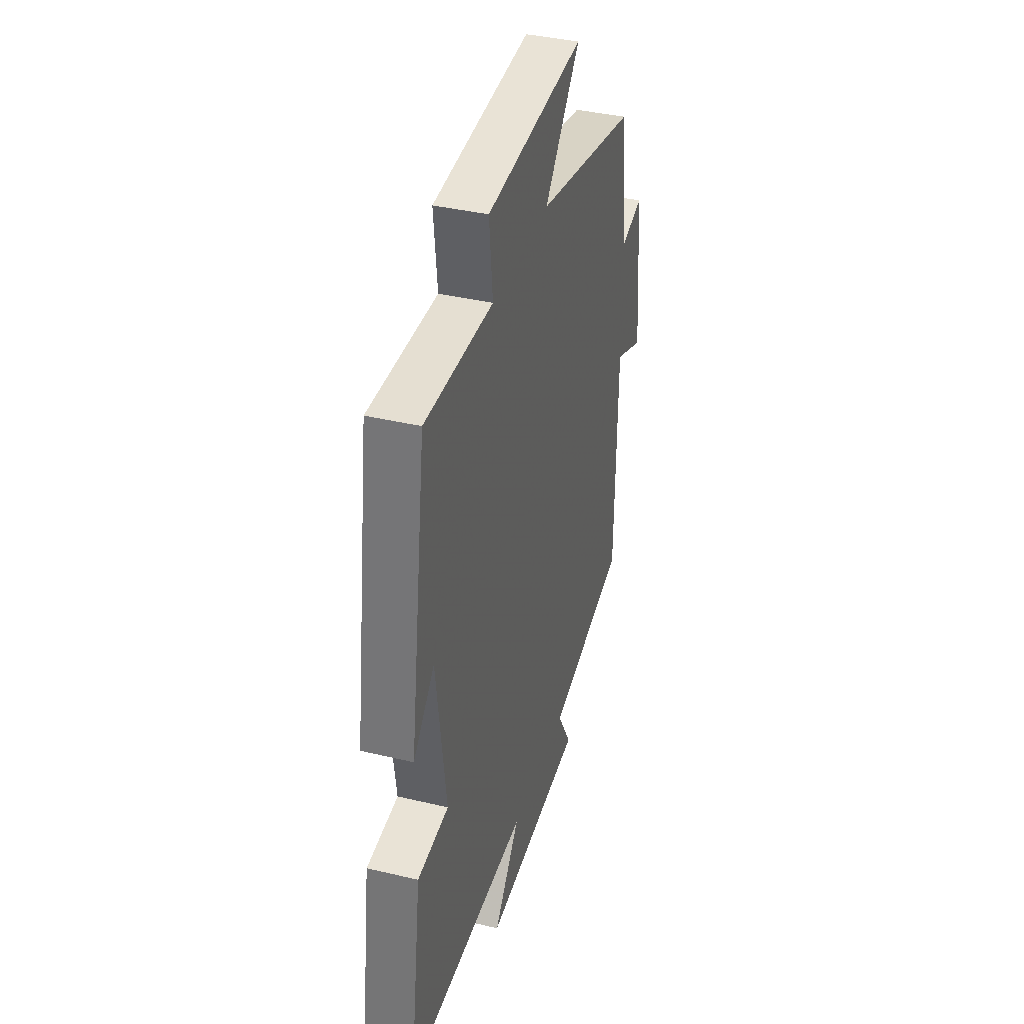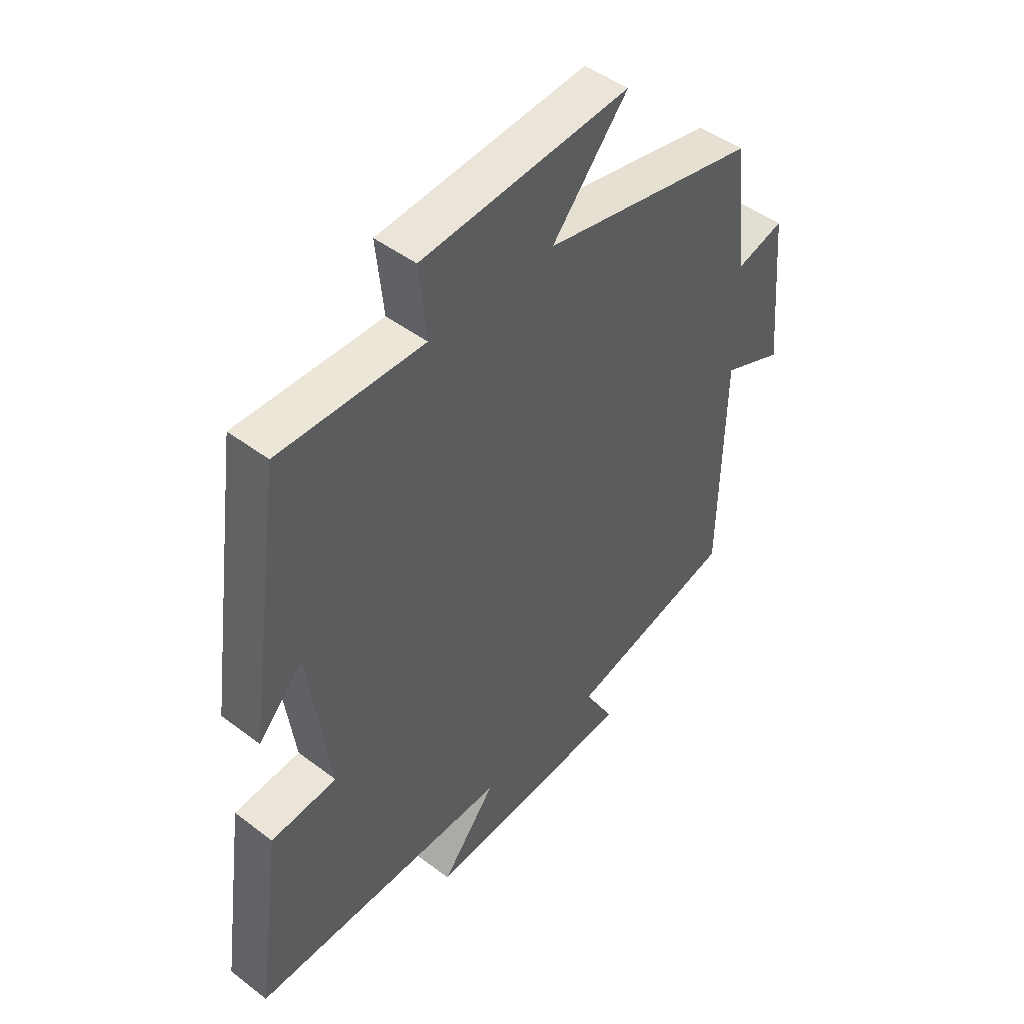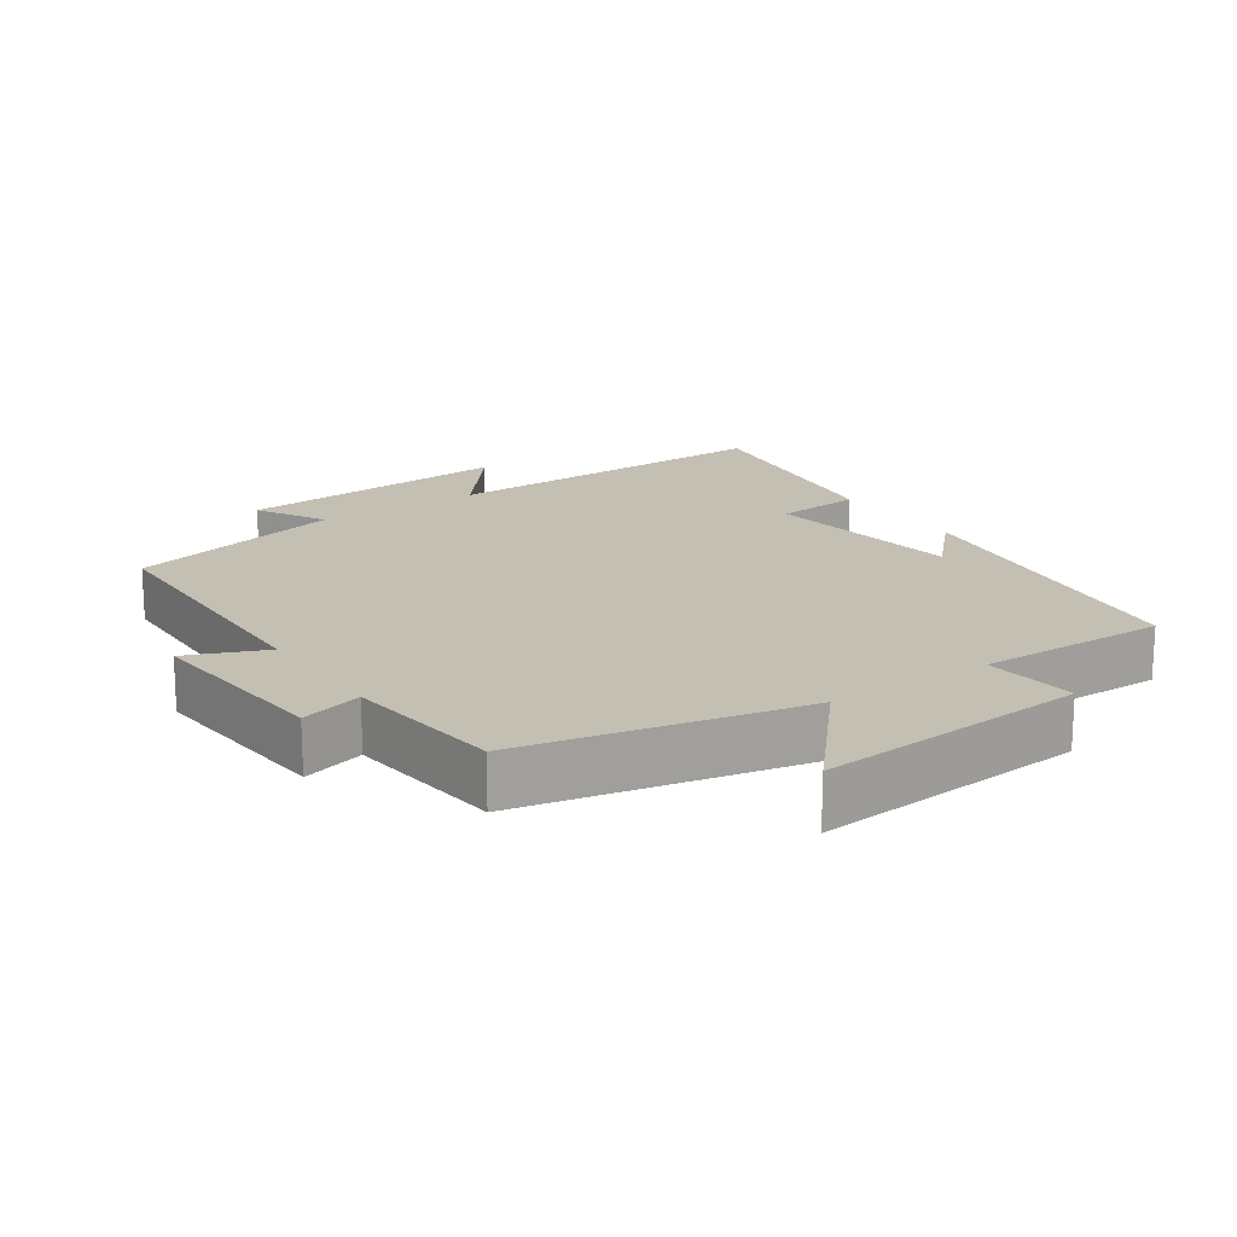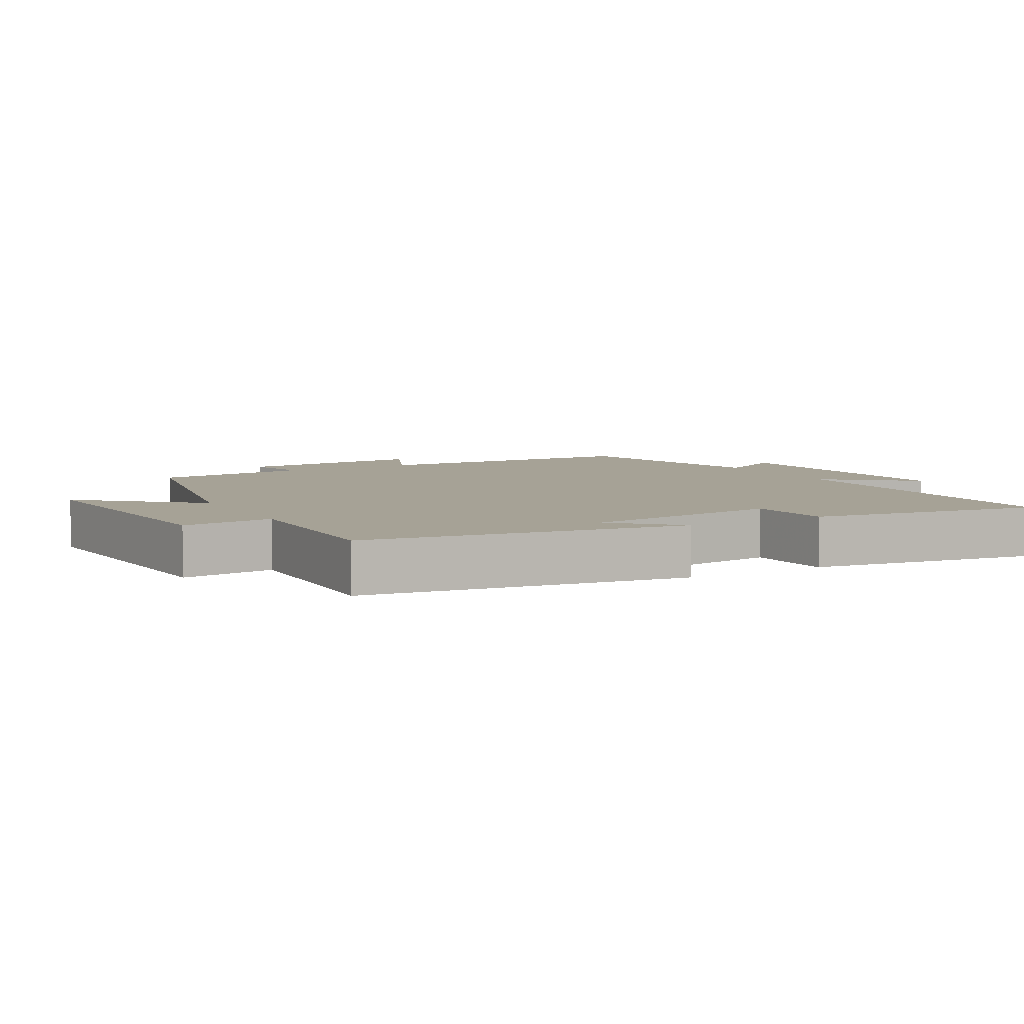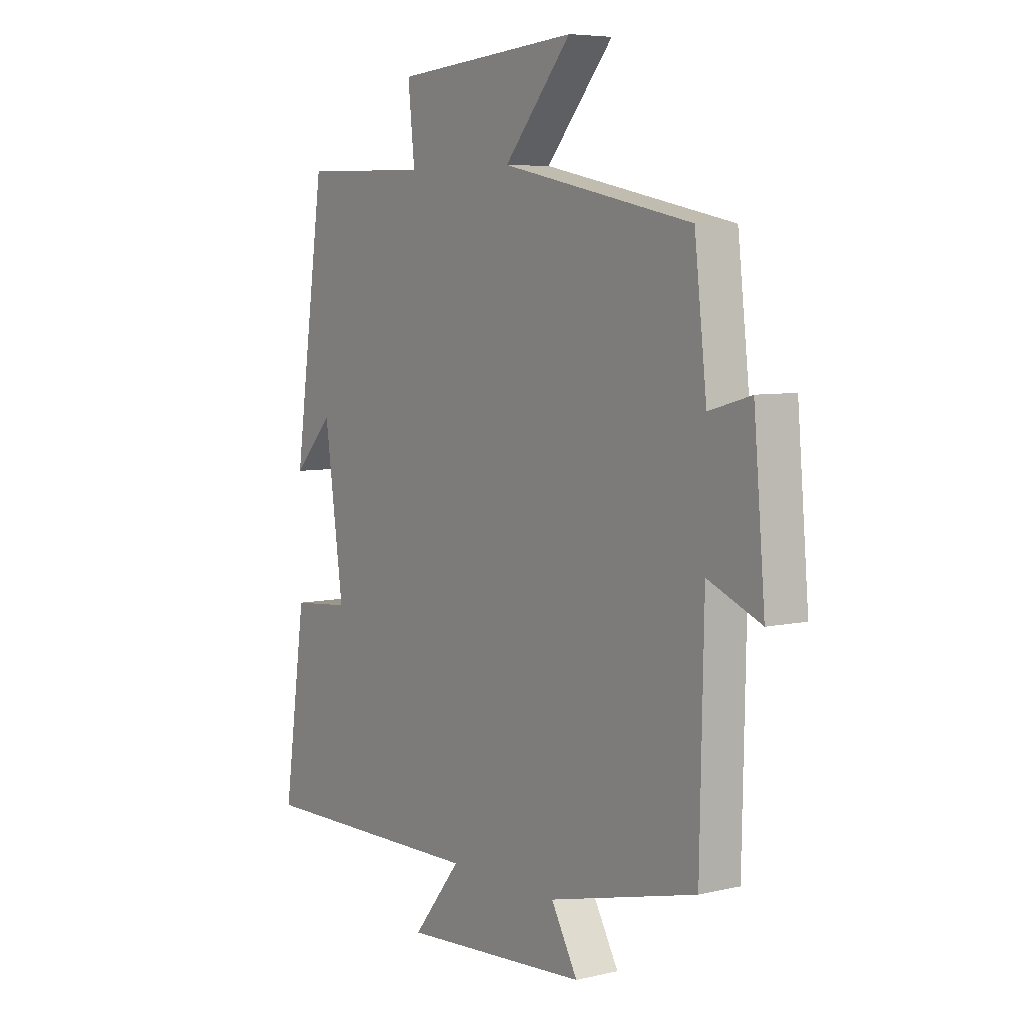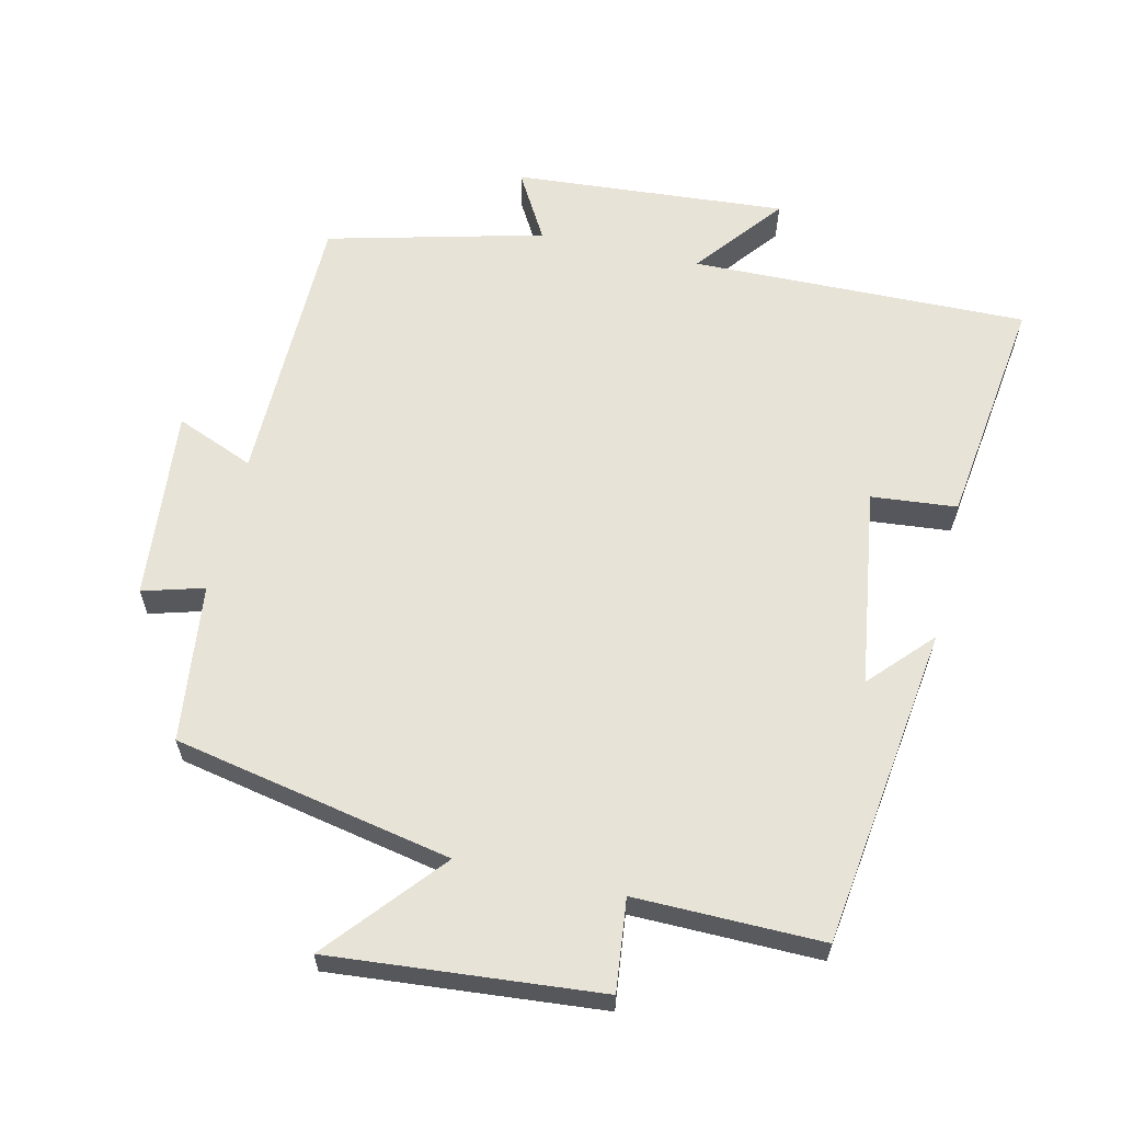
<metadata>
{"format":"obj","ext":"obj","renderer":"f3d","projection":"perspective","resolution":1024,"background":"white","views":[{"elev":38.4,"azim":106.8,"up":"+Z"},{"elev":46.6,"azim":130.8,"up":"+Z"},{"elev":17.7,"azim":-34.2,"up":"+Y"},{"elev":6.3,"azim":61.3,"up":"+Y"},{"elev":6.2,"azim":-125.0,"up":"+Z"},{"elev":61.9,"azim":12.7,"up":"+Y"}]}
</metadata>
<code>
v -0.492 0.07 -0.423
v -0.5 0.07 -0.019
v -0.613 0.07 -0.066
v -0.589 0.07 0.212
v -0.5 0.07 0.187
v -0.474 0.07 0.417
v -0.071 0.07 0.5
v -0.213 0.07 0.665
v 0.177 0.07 0.633
v 0.163 0.07 0.5
v 0.434 0.07 0.505
v 0.5 0.07 0.039
v 0.416 0.07 0.128
v 0.376 0.07 -0.16
v 0.5 0.07 -0.171
v 0.547 0.07 -0.507
v 0.059 0.07 -0.5
v 0.161 0.07 -0.627
v -0.235 0.07 -0.599
v -0.179 0.07 -0.5
v -0.492 0 -0.423
v -0.5 0 -0.019
v -0.613 0 -0.066
v -0.589 0 0.212
v -0.5 0 0.187
v -0.474 0 0.417
v -0.071 0 0.5
v -0.213 0 0.665
v 0.177 0 0.633
v 0.163 0 0.5
v 0.434 0 0.505
v 0.5 0 0.039
v 0.416 0 0.128
v 0.376 0 -0.16
v 0.5 0 -0.171
v 0.547 0 -0.507
v 0.059 0 -0.5
v 0.161 0 -0.627
v -0.235 0 -0.599
v -0.179 0 -0.5
f 17 18 19 20
f 17 20 1 2
f 14 15 16 17
f 13 14 17 2
f 10 11 12 13
f 10 13 2
f 7 8 9 10
f 5 6 7 10
f 5 10 2 3
f 3 4 5
f 40 39 38 37
f 22 21 40 37
f 37 36 35 34
f 22 37 34 33
f 33 32 31 30
f 22 33 30
f 30 29 28 27
f 30 27 26 25
f 23 22 30 25
f 25 24 23
f 1 21 22 2
f 2 22 23 3
f 3 23 24 4
f 4 24 25 5
f 5 25 26 6
f 6 26 27 7
f 7 27 28 8
f 8 28 29 9
f 9 29 30 10
f 10 30 31 11
f 11 31 32 12
f 12 32 33 13
f 13 33 34 14
f 14 34 35 15
f 15 35 36 16
f 16 36 37 17
f 17 37 38 18
f 18 38 39 19
f 19 39 40 20
f 20 40 21 1

</code>
